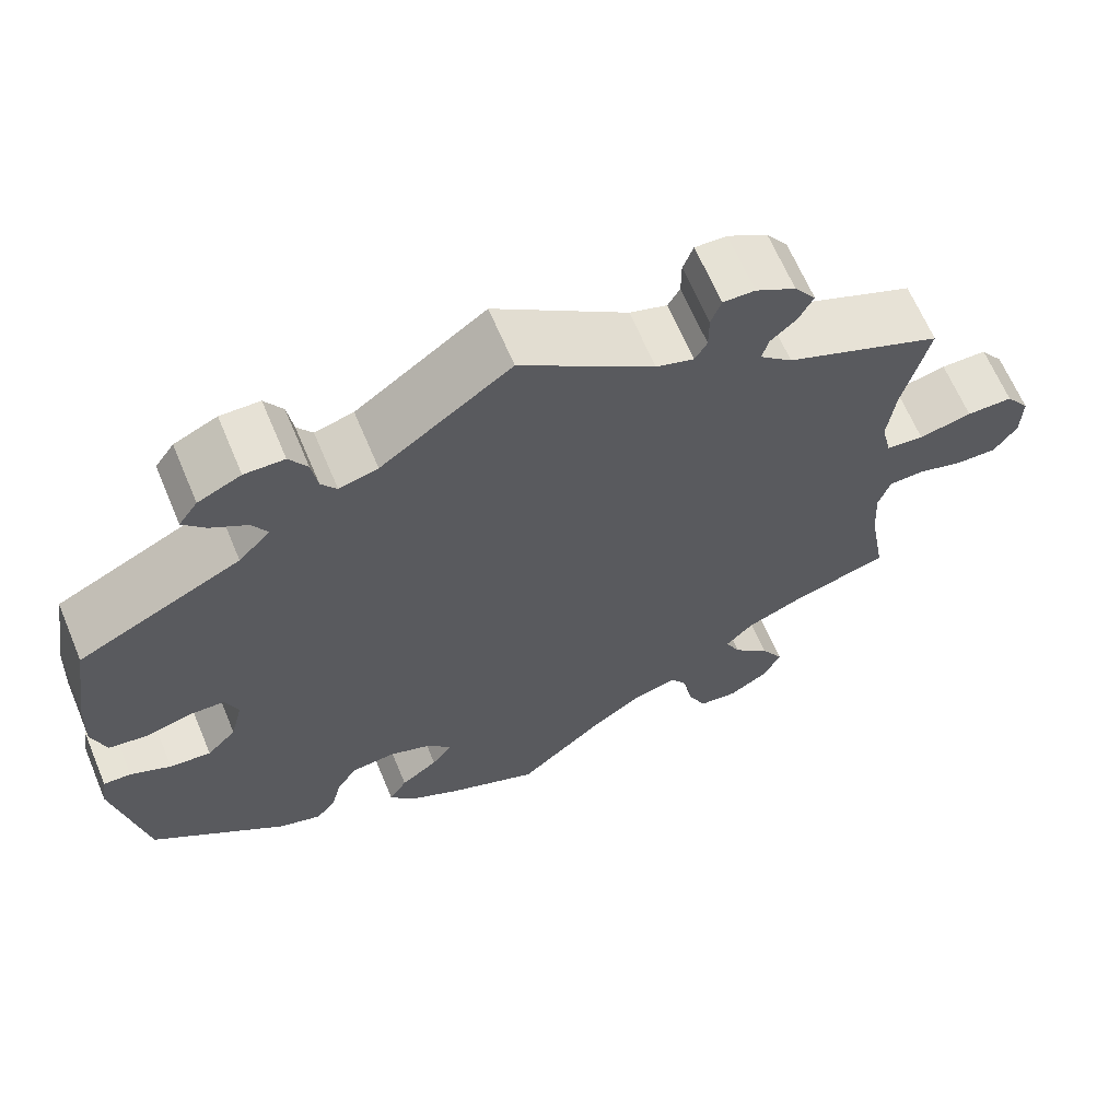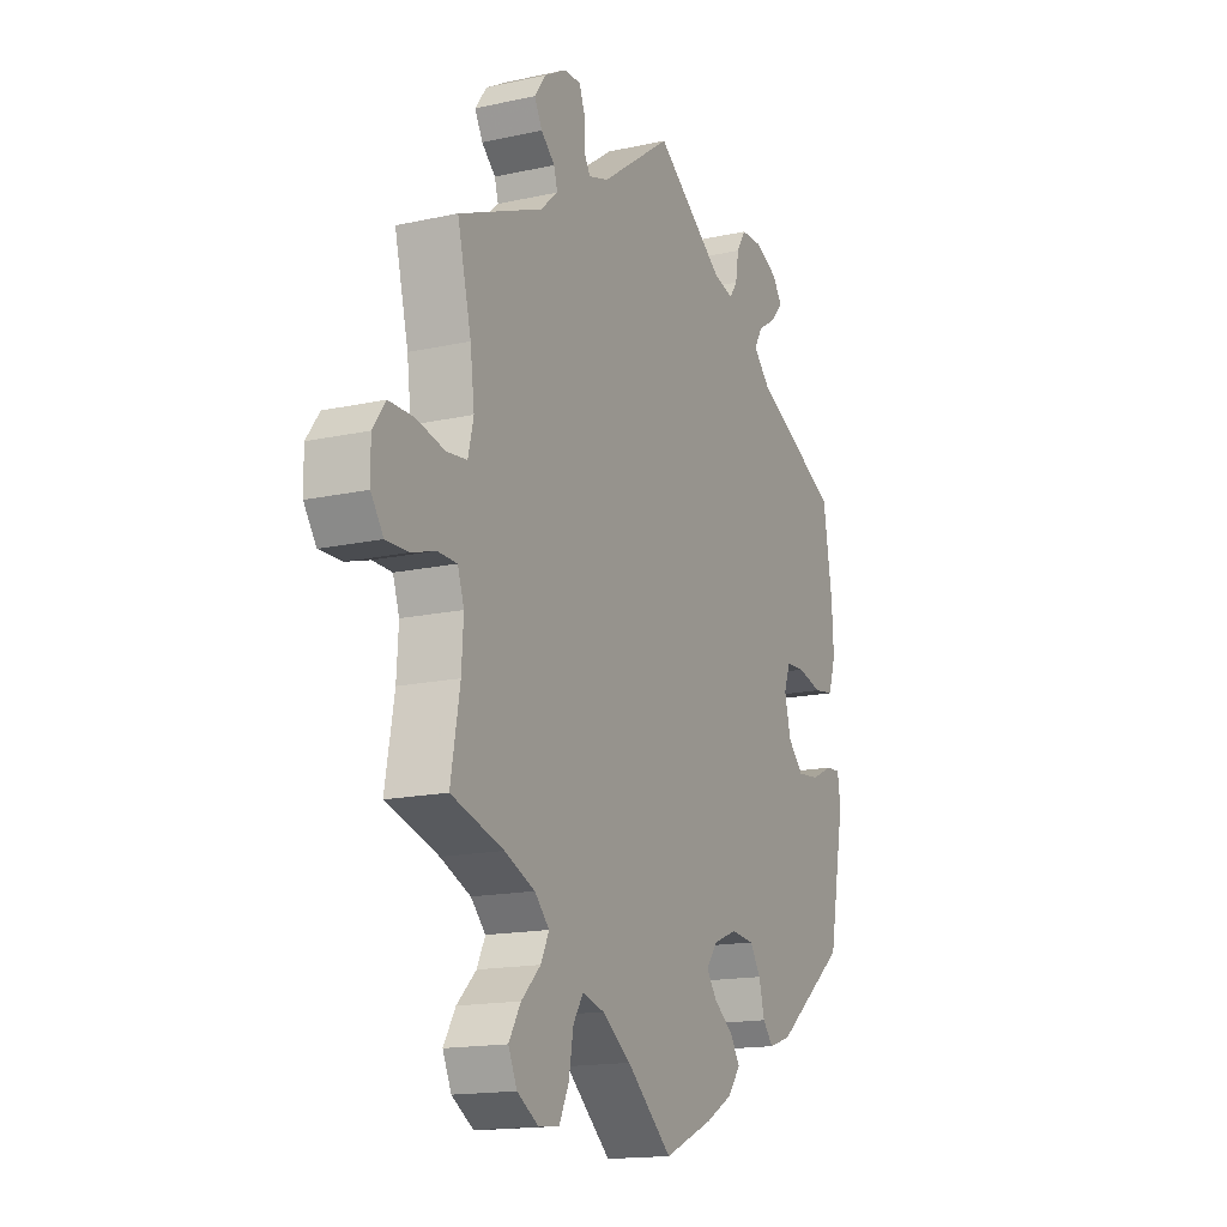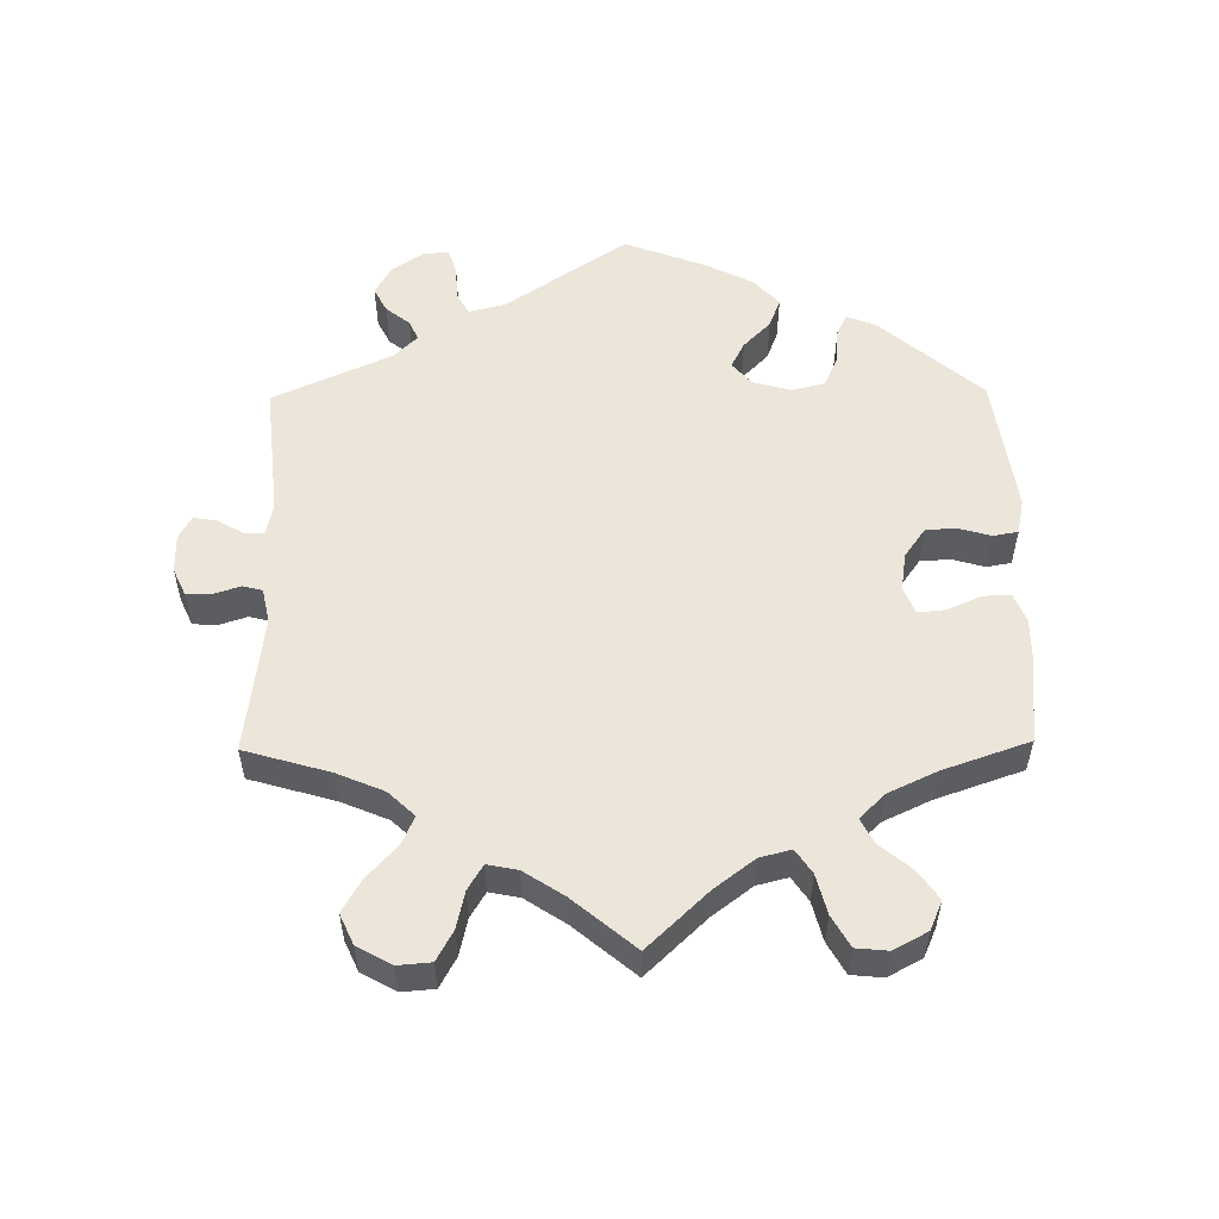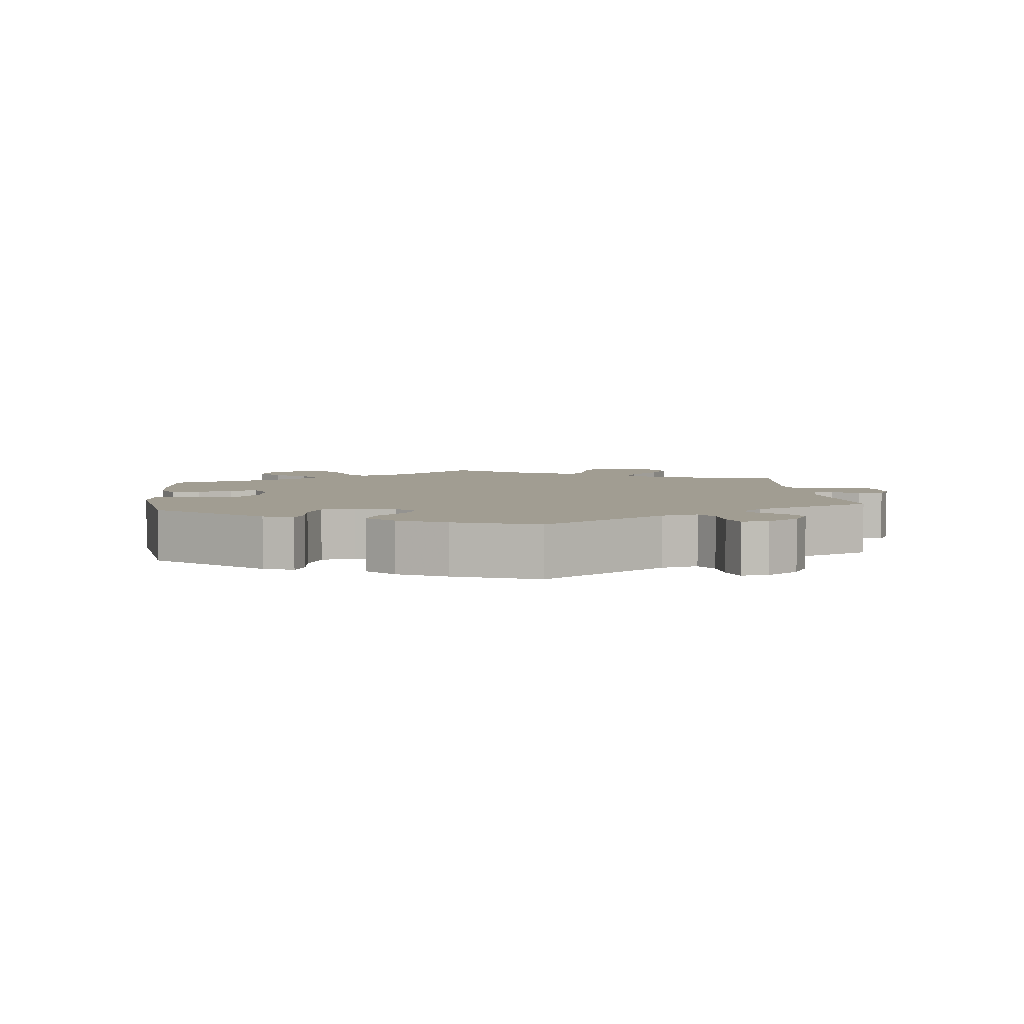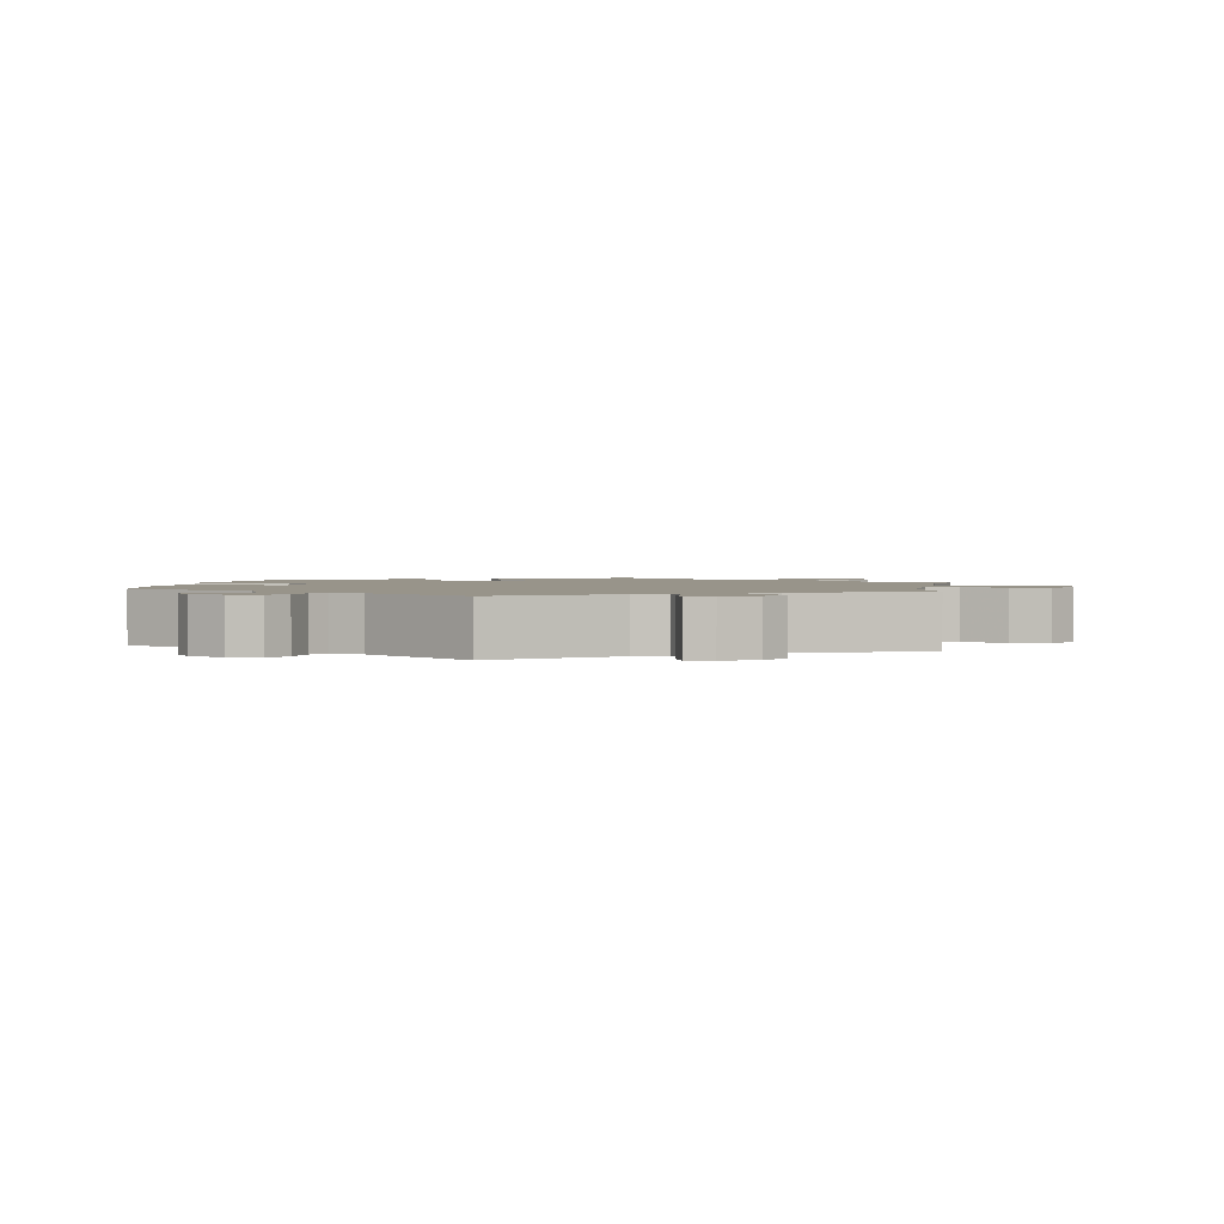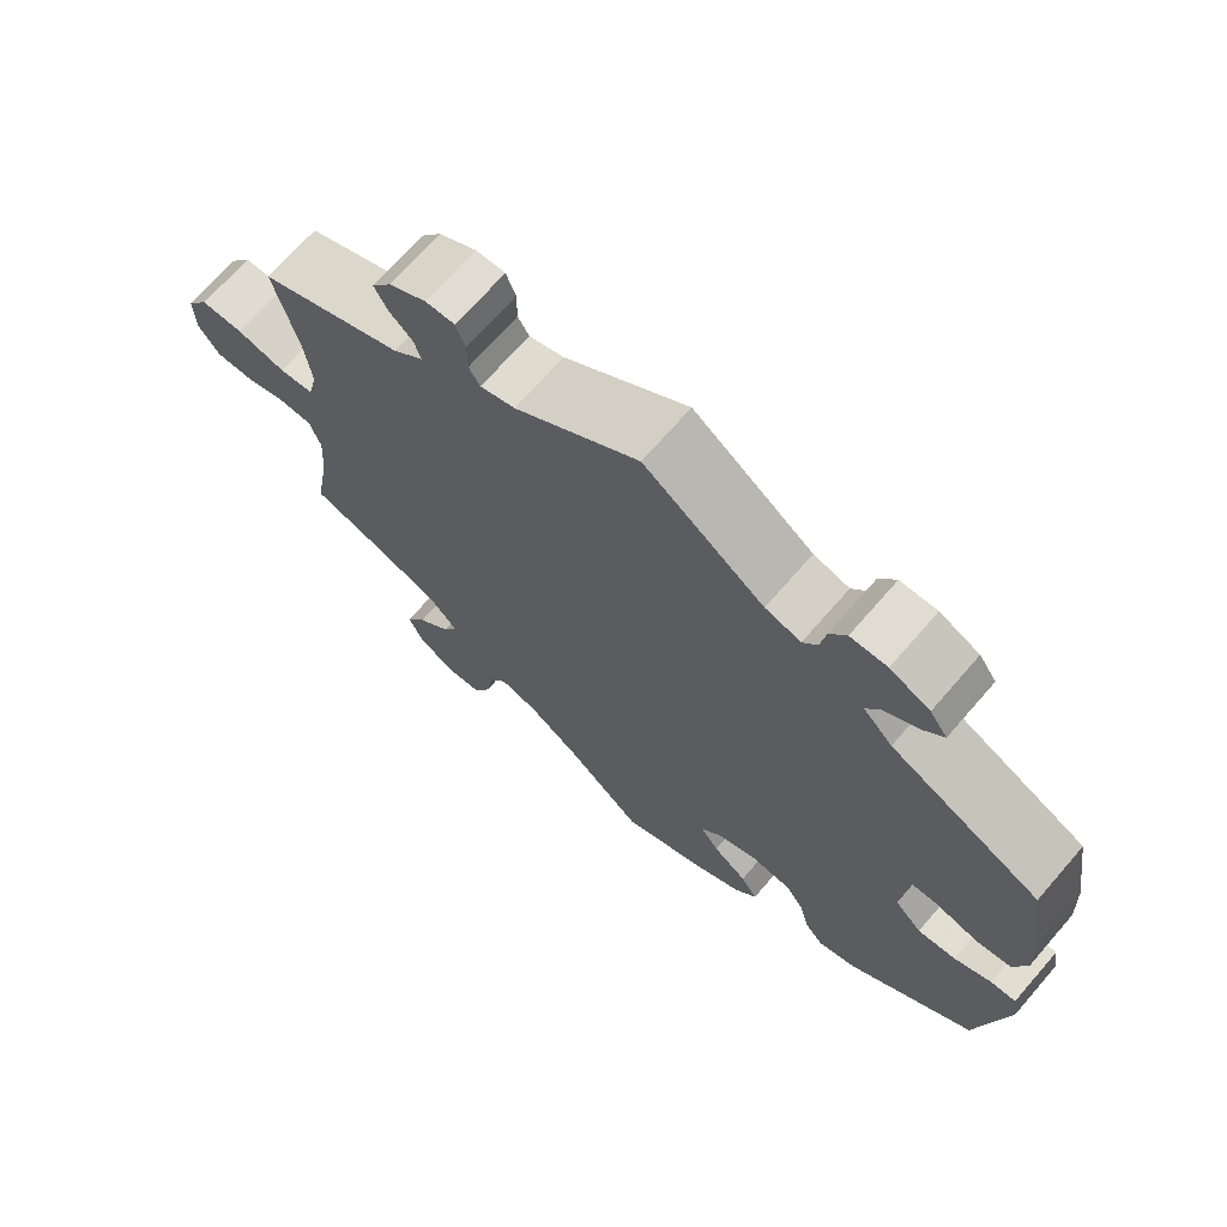
<metadata>
{"format":"obj","ext":"obj","renderer":"f3d","projection":"perspective","resolution":1024,"background":"white","views":[{"elev":65.1,"azim":-22.8,"up":"+Z"},{"elev":-15.8,"azim":114.8,"up":"+Z"},{"elev":54.6,"azim":119.2,"up":"+Y"},{"elev":4.6,"azim":-66.5,"up":"+Y"},{"elev":1.8,"azim":8.8,"up":"+Y"},{"elev":69.8,"azim":-139.0,"up":"+Z"}]}
</metadata>
<code>
v -0.107 0.07 -0.531
v -0.166 0.07 -0.498
v -0.194 0.07 -0.462
v -0.173 0.07 -0.429
v -0.13 0.07 -0.397
v -0.107 0.07 -0.365
v -0.133 0.07 -0.332
v -0.184 0.07 -0.312
v -0.235 0.07 -0.317
v -0.259 0.07 -0.353
v -0.271 0.07 -0.401
v -0.294 0.07 -0.428
v -0.343 0.07 -0.412
v -0.5 0.07 -0.289
v -0.536 0.07 -0.101
v -0.529 0.07 -0.057
v -0.497 0.07 -0.059
v -0.45 0.07 -0.081
v -0.402 0.07 -0.086
v -0.368 0.07 -0.051
v -0.354 0.07 0.005
v -0.368 0.07 0.044
v -0.41 0.07 0.046
v -0.463 0.07 0.032
v -0.508 0.07 0.039
v -0.524 0.07 0.09
v -0.52 0.07 0.165
v -0.5 0.07 0.289
v -0.311 0.07 0.381
v -0.274 0.07 0.419
v -0.292 0.07 0.45
v -0.334 0.07 0.477
v -0.36 0.07 0.506
v -0.338 0.07 0.537
v -0.288 0.07 0.56
v -0.242 0.07 0.559
v -0.221 0.07 0.526
v -0.214 0.07 0.482
v -0.196 0.07 0.457
v -0.151 0.07 0.469
v 0 0.07 0.578
v 0.156 0.07 0.466
v 0.2 0.07 0.452
v 0.214 0.07 0.476
v 0.214 0.07 0.519
v 0.226 0.07 0.551
v 0.263 0.07 0.55
v 0.31 0.07 0.523
v 0.335 0.07 0.488
v 0.318 0.07 0.456
v 0.288 0.07 0.429
v 0.28 0.07 0.401
v 0.318 0.07 0.367
v 0.501 0.07 0.29
v 0.471 0.07 0.167
v 0.462 0.07 0.094
v 0.474 0.07 0.044
v 0.518 0.07 0.039
v 0.58 0.07 0.053
v 0.634 0.07 0.053
v 0.662 0.07 0.014
v 0.661 0.07 -0.042
v 0.634 0.07 -0.081
v 0.585 0.07 -0.08
v 0.533 0.07 -0.064
v 0.491 0.07 -0.065
v 0.477 0.07 -0.107
v 0.481 0.07 -0.175
v 0.501 0.07 -0.289
v 0.387 0.07 -0.323
v 0.321 0.07 -0.351
v 0.289 0.07 -0.384
v 0.307 0.07 -0.421
v 0.349 0.07 -0.462
v 0.375 0.07 -0.506
v 0.356 0.07 -0.548
v 0.309 0.07 -0.577
v 0.264 0.07 -0.572
v 0.243 0.07 -0.527
v 0.233 0.07 -0.469
v 0.211 0.07 -0.435
v 0.163 0.07 -0.448
v 0.1 0.07 -0.492
v 0.001 0.07 -0.578
v -0.107 0 -0.531
v -0.166 0 -0.498
v -0.194 0 -0.462
v -0.173 0 -0.429
v -0.13 0 -0.397
v -0.107 0 -0.365
v -0.133 0 -0.332
v -0.184 0 -0.312
v -0.235 0 -0.317
v -0.259 0 -0.353
v -0.271 0 -0.401
v -0.294 0 -0.428
v -0.343 0 -0.412
v -0.5 0 -0.289
v -0.536 0 -0.101
v -0.529 0 -0.057
v -0.497 0 -0.059
v -0.45 0 -0.081
v -0.402 0 -0.086
v -0.368 0 -0.051
v -0.354 0 0.005
v -0.368 0 0.044
v -0.41 0 0.046
v -0.463 0 0.032
v -0.508 0 0.039
v -0.524 0 0.09
v -0.52 0 0.165
v -0.5 0 0.289
v -0.311 0 0.381
v -0.274 0 0.419
v -0.292 0 0.45
v -0.334 0 0.477
v -0.36 0 0.506
v -0.338 0 0.537
v -0.288 0 0.56
v -0.242 0 0.559
v -0.221 0 0.526
v -0.214 0 0.482
v -0.196 0 0.457
v -0.151 0 0.469
v 0 0 0.578
v 0.156 0 0.466
v 0.2 0 0.452
v 0.214 0 0.476
v 0.214 0 0.519
v 0.226 0 0.551
v 0.263 0 0.55
v 0.31 0 0.523
v 0.335 0 0.488
v 0.318 0 0.456
v 0.288 0 0.429
v 0.28 0 0.401
v 0.318 0 0.367
v 0.501 0 0.29
v 0.471 0 0.167
v 0.462 0 0.094
v 0.474 0 0.044
v 0.518 0 0.039
v 0.58 0 0.053
v 0.634 0 0.053
v 0.662 0 0.014
v 0.661 0 -0.042
v 0.634 0 -0.081
v 0.585 0 -0.08
v 0.533 0 -0.064
v 0.491 0 -0.065
v 0.477 0 -0.107
v 0.481 0 -0.175
v 0.501 0 -0.289
v 0.387 0 -0.323
v 0.321 0 -0.351
v 0.289 0 -0.384
v 0.307 0 -0.421
v 0.349 0 -0.462
v 0.375 0 -0.506
v 0.356 0 -0.548
v 0.309 0 -0.577
v 0.264 0 -0.572
v 0.243 0 -0.527
v 0.233 0 -0.469
v 0.211 0 -0.435
v 0.163 0 -0.448
v 0.1 0 -0.492
v 0.001 0 -0.578
f 83 84 1 2
f 82 83 2 3
f 81 82 3 4
f 77 78 79 80
f 77 80 81
f 76 77 81
f 73 74 75 76
f 72 73 76 81
f 71 72 81 4
f 68 69 70
f 67 68 70 71
f 66 67 71 4
f 62 63 64 65
f 62 65 66
f 61 62 66
f 58 59 60 61
f 57 58 61 66
f 56 57 66
f 53 54 55
f 52 53 55 56
f 48 49 50 51
f 48 51 52
f 47 48 52
f 44 45 46 47
f 43 44 47 52
f 42 43 52 56
f 40 41 42 56
f 35 36 37 38
f 35 38 39
f 34 35 39
f 31 32 33 34
f 30 31 34 39
f 29 30 39 40
f 27 28 29
f 23 24 25 26
f 22 23 26 27
f 15 16 17 18
f 15 18 19
f 14 15 19
f 13 14 19 20
f 10 11 12 13
f 9 10 13 20
f 66 4 5
f 66 5 6
f 56 66 6 7
f 40 56 7 8
f 22 27 29 40
f 21 22 40 8
f 8 9 20 21
f 86 85 168 167
f 87 86 167 166
f 88 87 166 165
f 164 163 162 161
f 165 164 161
f 165 161 160
f 160 159 158 157
f 165 160 157 156
f 88 165 156 155
f 154 153 152
f 155 154 152 151
f 88 155 151 150
f 149 148 147 146
f 150 149 146
f 150 146 145
f 145 144 143 142
f 150 145 142 141
f 150 141 140
f 139 138 137
f 140 139 137 136
f 135 134 133 132
f 136 135 132
f 136 132 131
f 131 130 129 128
f 136 131 128 127
f 140 136 127 126
f 140 126 125 124
f 122 121 120 119
f 123 122 119
f 123 119 118
f 118 117 116 115
f 123 118 115 114
f 124 123 114 113
f 113 112 111
f 110 109 108 107
f 111 110 107 106
f 102 101 100 99
f 103 102 99
f 103 99 98
f 104 103 98 97
f 97 96 95 94
f 104 97 94 93
f 89 88 150
f 90 89 150
f 91 90 150 140
f 92 91 140 124
f 124 113 111 106
f 92 124 106 105
f 105 104 93 92
f 1 85 86 2
f 2 86 87 3
f 3 87 88 4
f 4 88 89 5
f 5 89 90 6
f 6 90 91 7
f 7 91 92 8
f 8 92 93 9
f 9 93 94 10
f 10 94 95 11
f 11 95 96 12
f 12 96 97 13
f 13 97 98 14
f 14 98 99 15
f 15 99 100 16
f 16 100 101 17
f 17 101 102 18
f 18 102 103 19
f 19 103 104 20
f 20 104 105 21
f 21 105 106 22
f 22 106 107 23
f 23 107 108 24
f 24 108 109 25
f 25 109 110 26
f 26 110 111 27
f 27 111 112 28
f 28 112 113 29
f 29 113 114 30
f 30 114 115 31
f 31 115 116 32
f 32 116 117 33
f 33 117 118 34
f 34 118 119 35
f 35 119 120 36
f 36 120 121 37
f 37 121 122 38
f 38 122 123 39
f 39 123 124 40
f 40 124 125 41
f 41 125 126 42
f 42 126 127 43
f 43 127 128 44
f 44 128 129 45
f 45 129 130 46
f 46 130 131 47
f 47 131 132 48
f 48 132 133 49
f 49 133 134 50
f 50 134 135 51
f 51 135 136 52
f 52 136 137 53
f 53 137 138 54
f 54 138 139 55
f 55 139 140 56
f 56 140 141 57
f 57 141 142 58
f 58 142 143 59
f 59 143 144 60
f 60 144 145 61
f 61 145 146 62
f 62 146 147 63
f 63 147 148 64
f 64 148 149 65
f 65 149 150 66
f 66 150 151 67
f 67 151 152 68
f 68 152 153 69
f 69 153 154 70
f 70 154 155 71
f 71 155 156 72
f 72 156 157 73
f 73 157 158 74
f 74 158 159 75
f 75 159 160 76
f 76 160 161 77
f 77 161 162 78
f 78 162 163 79
f 79 163 164 80
f 80 164 165 81
f 81 165 166 82
f 82 166 167 83
f 83 167 168 84
f 84 168 85 1

</code>
